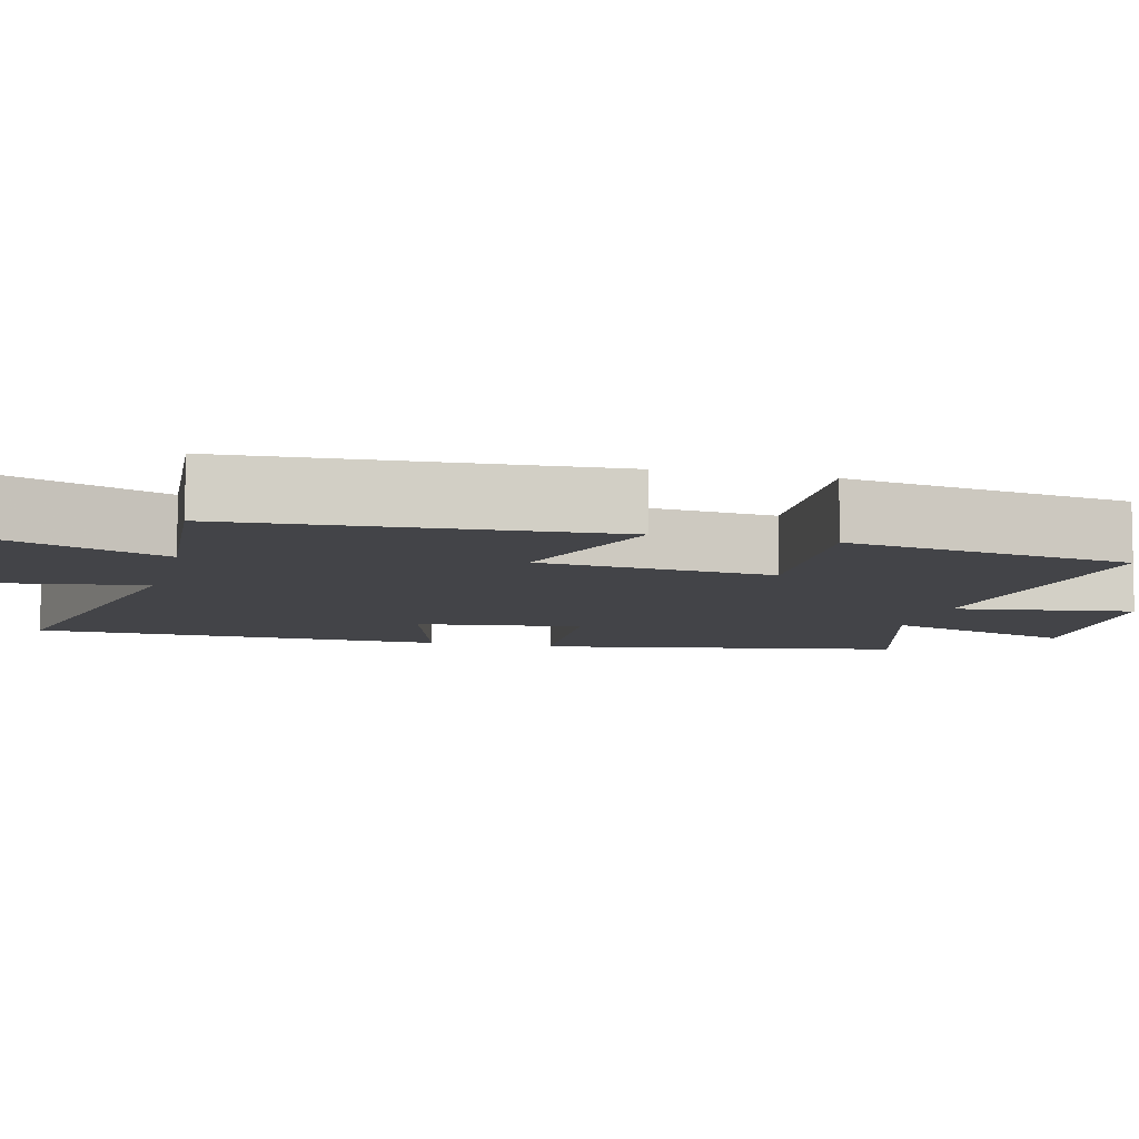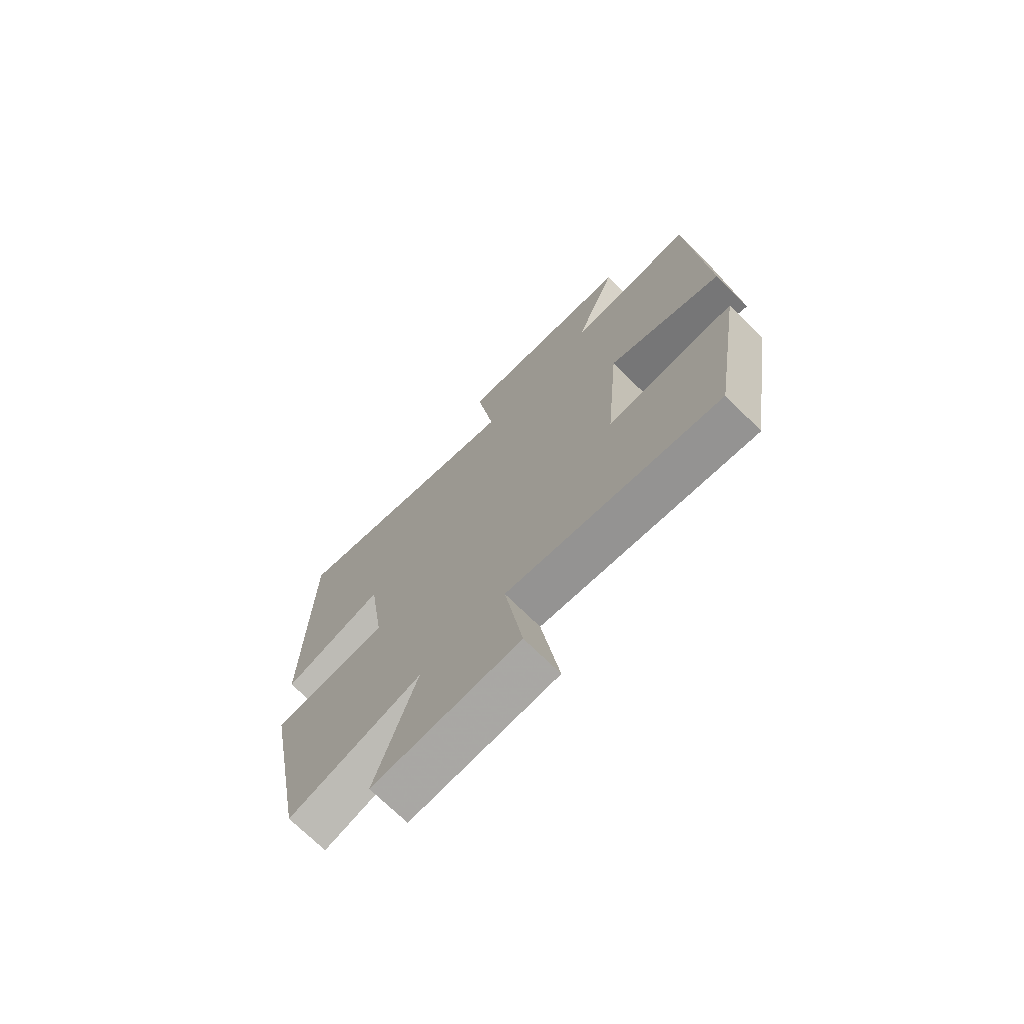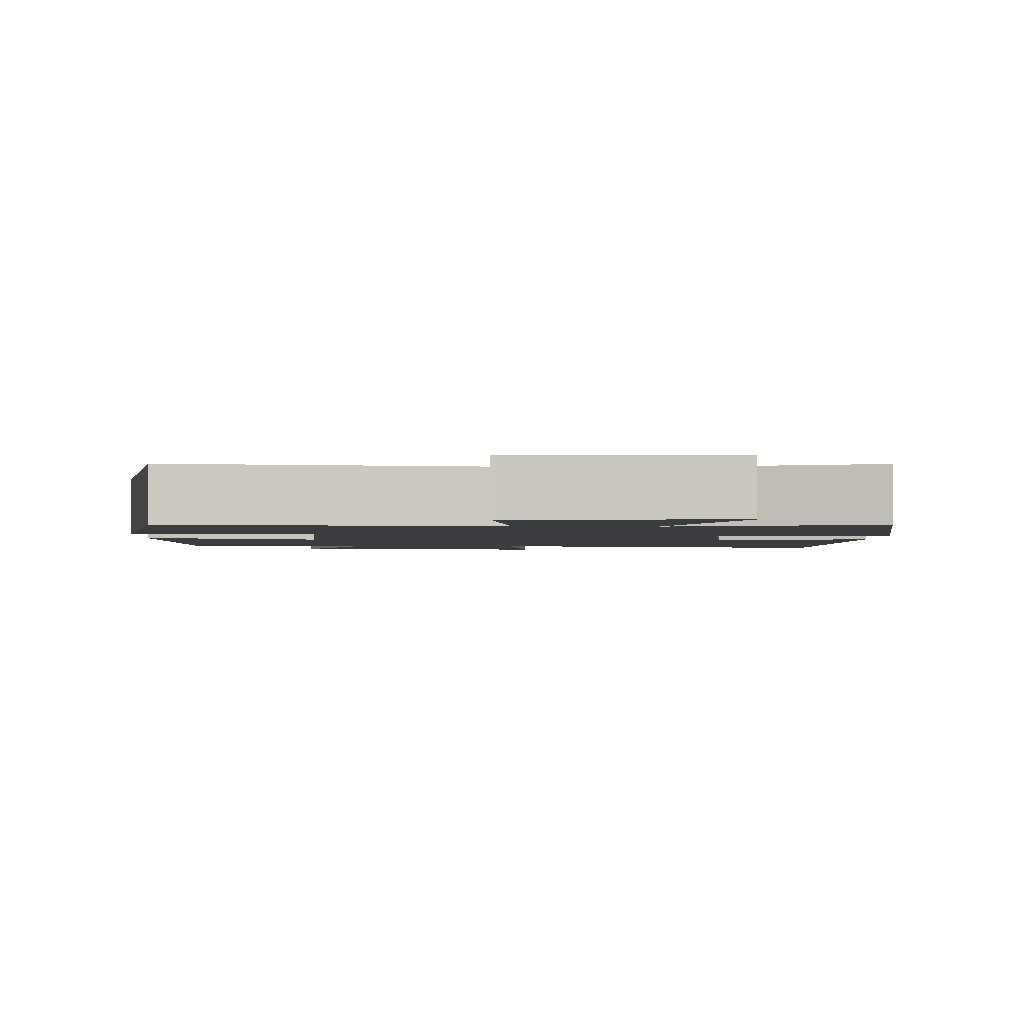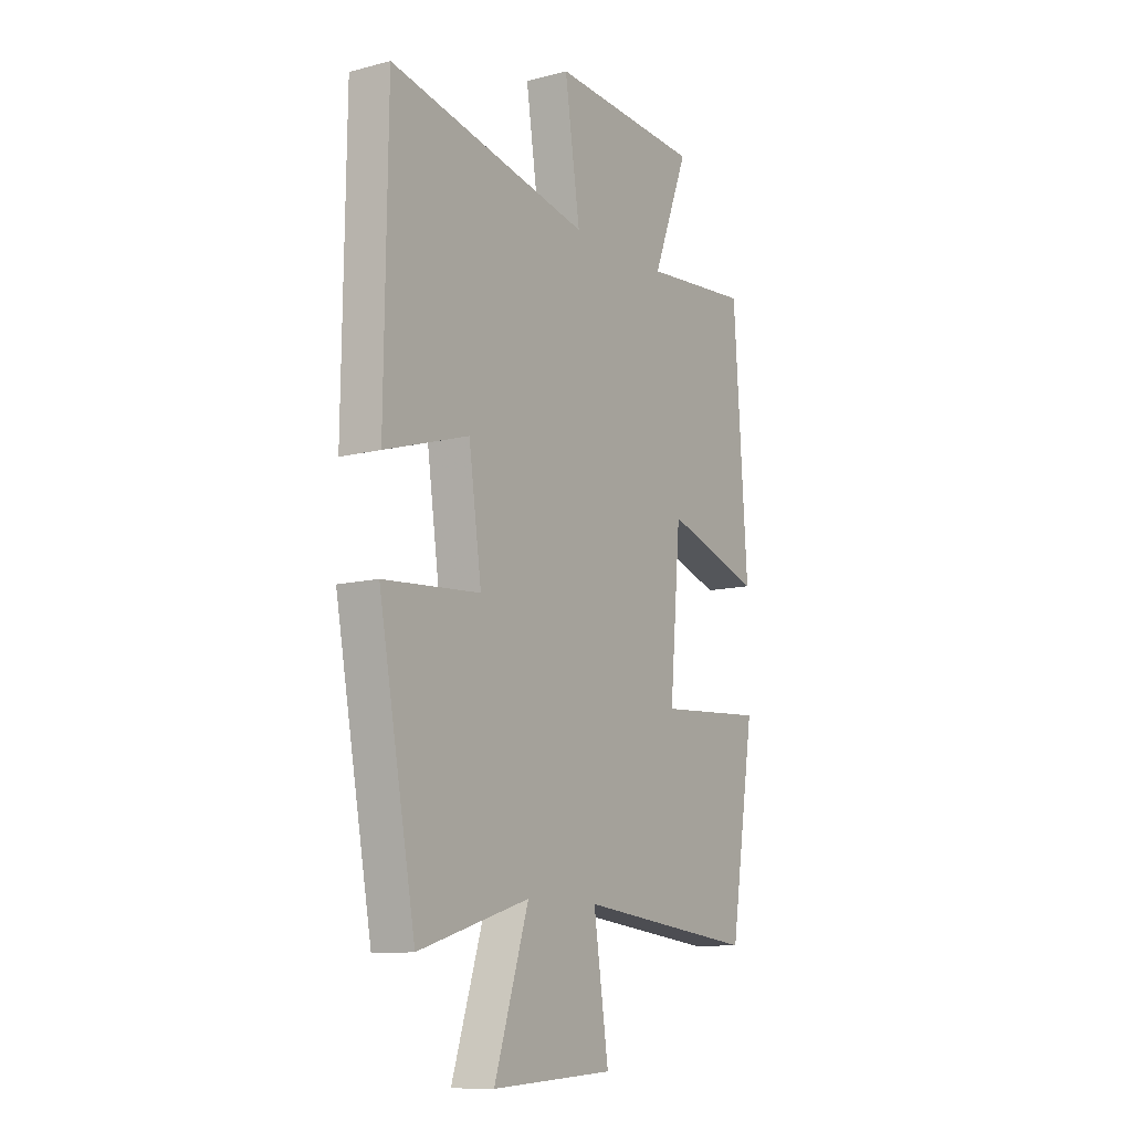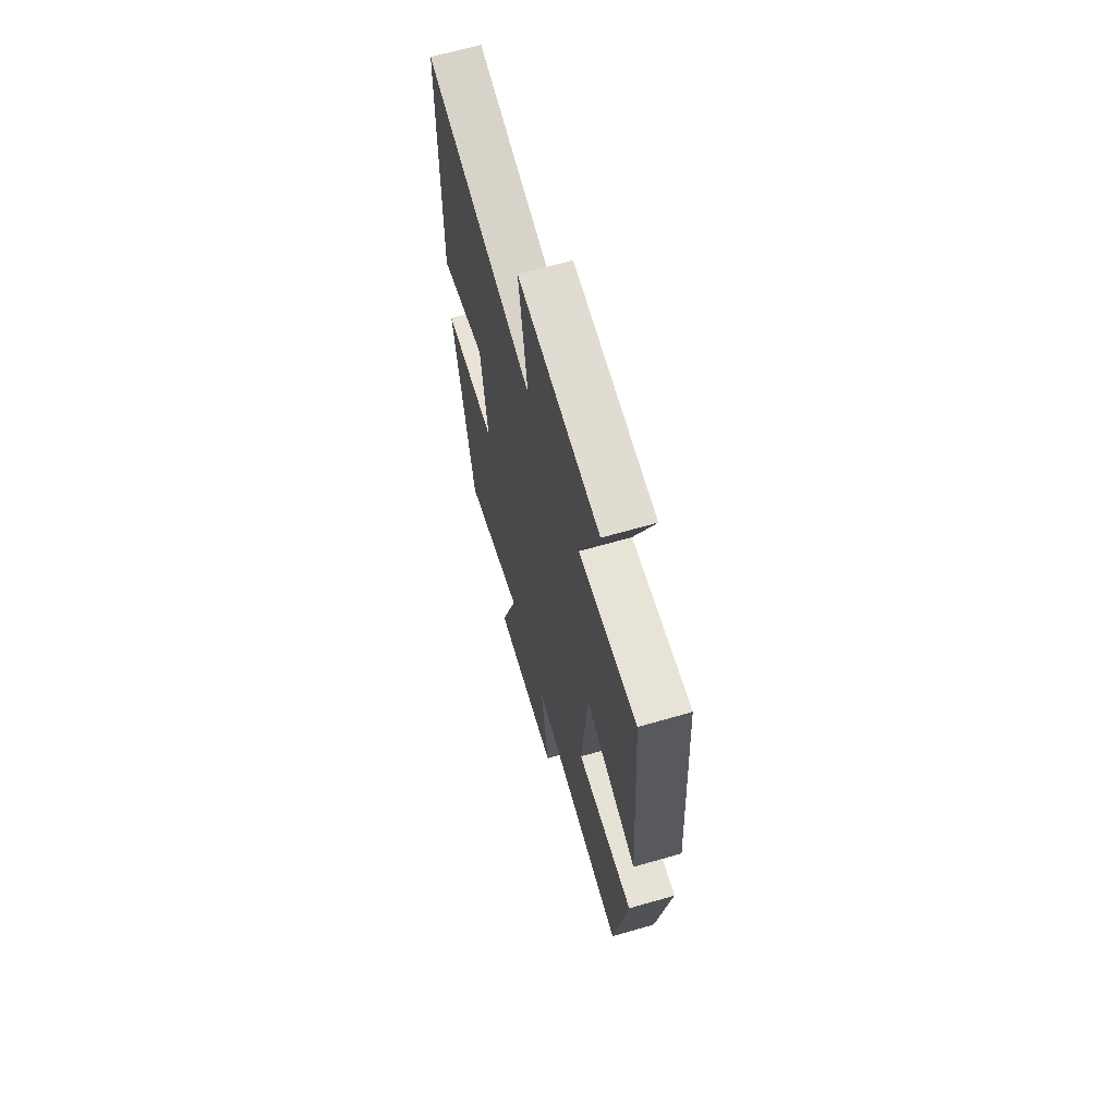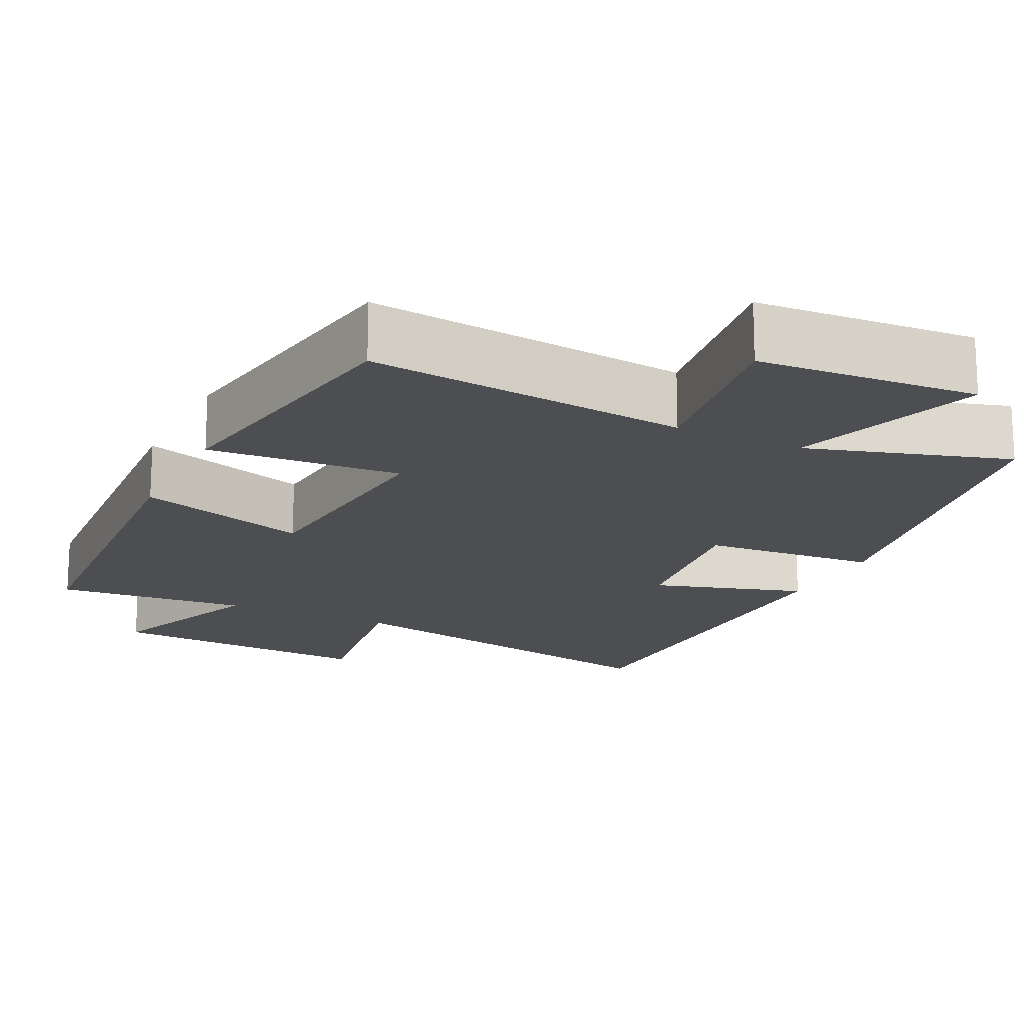
<metadata>
{"format":"obj","ext":"obj","renderer":"f3d","projection":"perspective","resolution":1024,"background":"white","views":[{"elev":-8.3,"azim":75.4,"up":"+Y"},{"elev":-72.0,"azim":45.4,"up":"+Z"},{"elev":-2.1,"azim":177.5,"up":"+Y"},{"elev":-11.0,"azim":-57.5,"up":"+Z"},{"elev":66.0,"azim":73.9,"up":"+Z"},{"elev":-17.2,"azim":154.0,"up":"+Y"}]}
</metadata>
<code>
v -0.413 0.07 -0.579
v -0.5 0.07 -0.109
v -0.271 0.07 -0.092
v -0.301 0.07 0.122
v -0.5 0.07 0.061
v -0.493 0.07 0.599
v -0.019 0.07 0.5
v -0.055 0.07 0.74
v 0.299 0.07 0.718
v 0.215 0.07 0.5
v 0.467 0.07 0.522
v 0.5 0.07 0.038
v 0.274 0.07 0.111
v 0.248 0.07 -0.193
v 0.5 0.07 -0.176
v 0.442 0.07 -0.547
v 0.021 0.07 -0.5
v 0.056 0.07 -0.735
v -0.232 0.07 -0.753
v -0.151 0.07 -0.5
v -0.413 0 -0.579
v -0.5 0 -0.109
v -0.271 0 -0.092
v -0.301 0 0.122
v -0.5 0 0.061
v -0.493 0 0.599
v -0.019 0 0.5
v -0.055 0 0.74
v 0.299 0 0.718
v 0.215 0 0.5
v 0.467 0 0.522
v 0.5 0 0.038
v 0.274 0 0.111
v 0.248 0 -0.193
v 0.5 0 -0.176
v 0.442 0 -0.547
v 0.021 0 -0.5
v 0.056 0 -0.735
v -0.232 0 -0.753
v -0.151 0 -0.5
f 17 18 19 20
f 14 15 16 17
f 13 14 17 20
f 10 11 12 13
f 10 13 20 1
f 7 8 9 10
f 4 5 6 7
f 3 4 7 10
f 1 2 3
f 1 3 10
f 40 39 38 37
f 37 36 35 34
f 40 37 34 33
f 33 32 31 30
f 21 40 33 30
f 30 29 28 27
f 27 26 25 24
f 30 27 24 23
f 23 22 21
f 30 23 21
f 1 21 22 2
f 2 22 23 3
f 3 23 24 4
f 4 24 25 5
f 5 25 26 6
f 6 26 27 7
f 7 27 28 8
f 8 28 29 9
f 9 29 30 10
f 10 30 31 11
f 11 31 32 12
f 12 32 33 13
f 13 33 34 14
f 14 34 35 15
f 15 35 36 16
f 16 36 37 17
f 17 37 38 18
f 18 38 39 19
f 19 39 40 20
f 20 40 21 1

</code>
